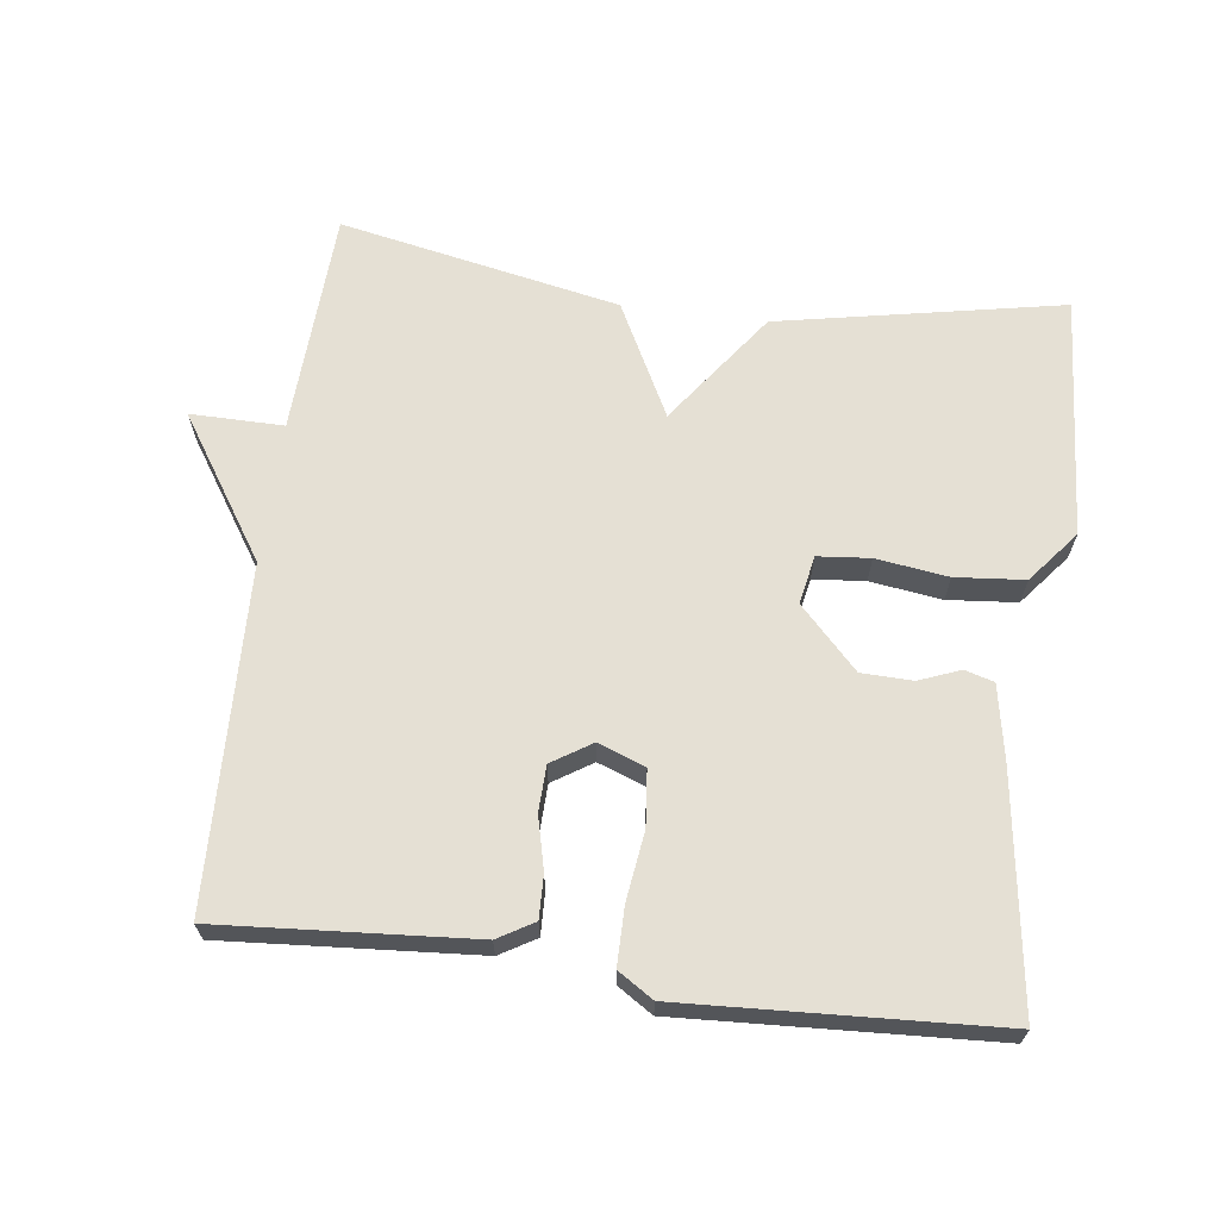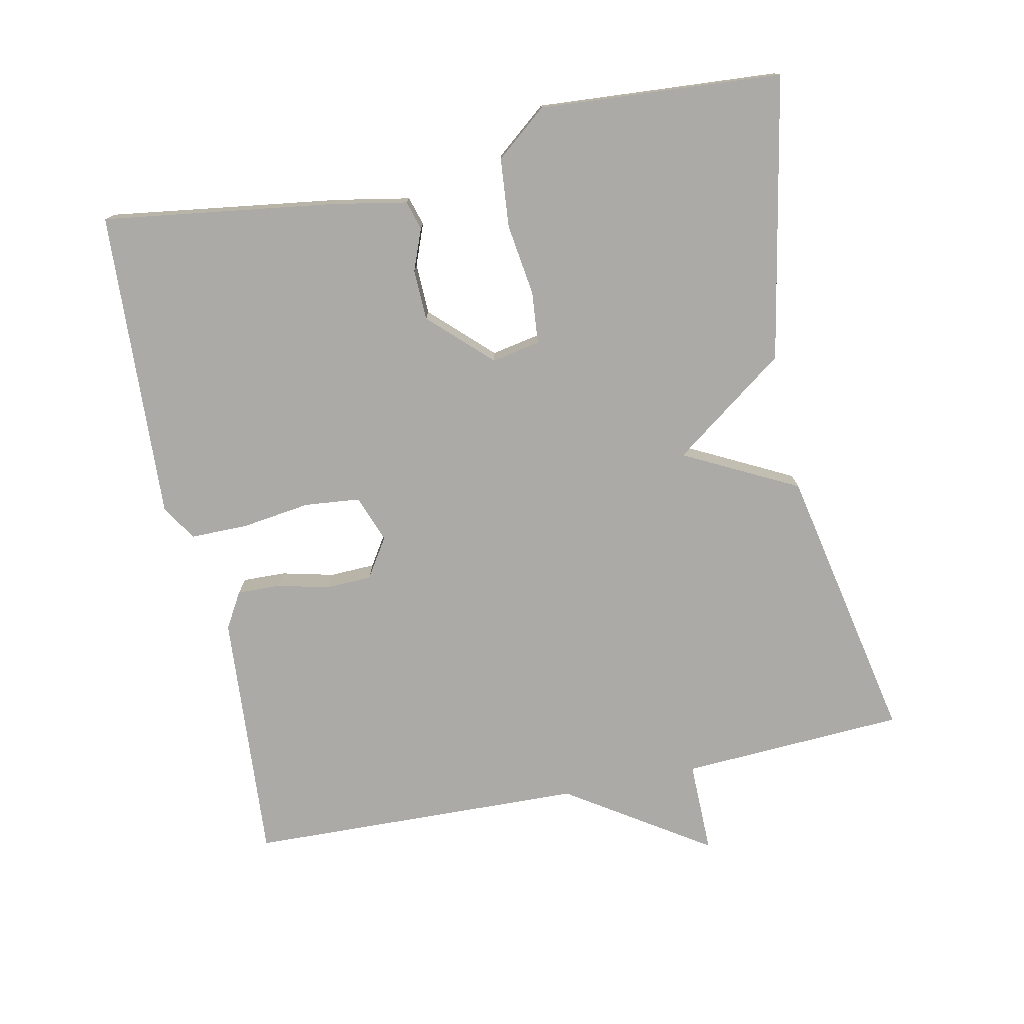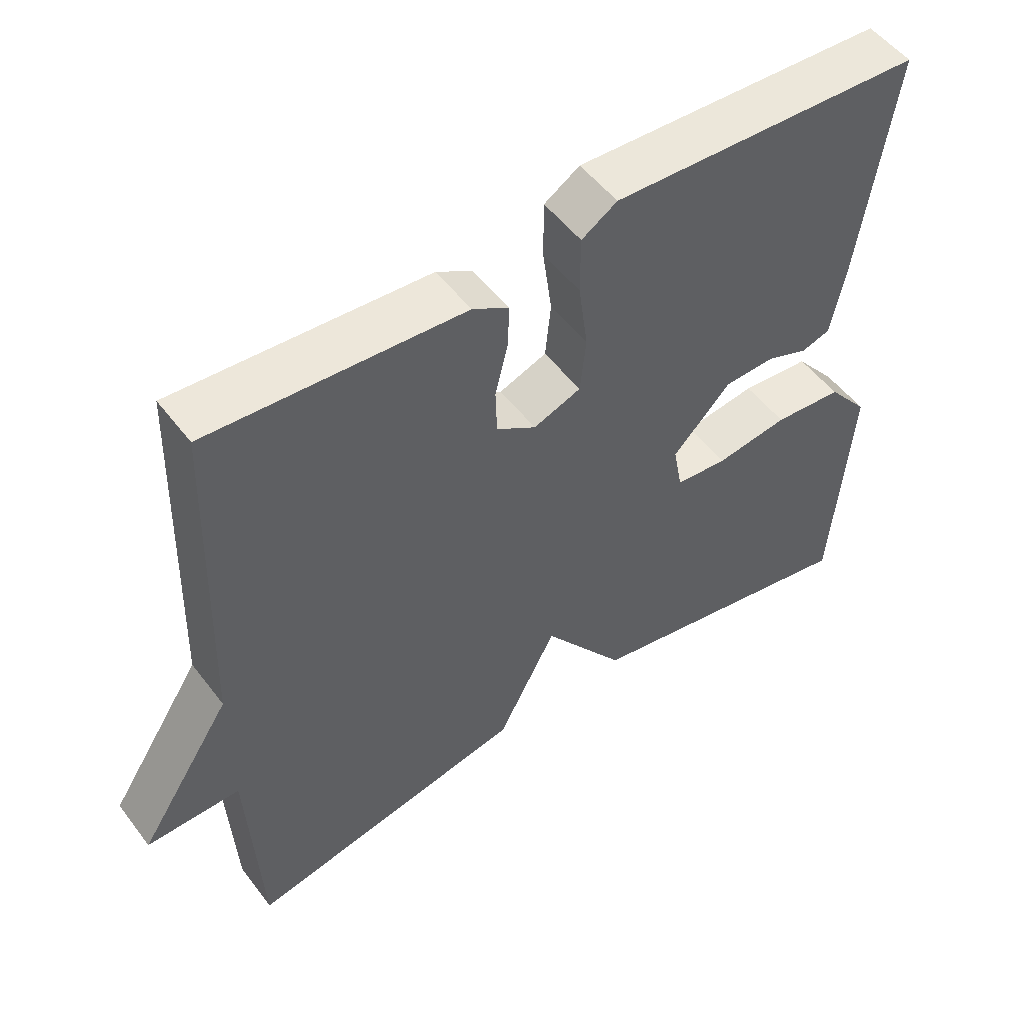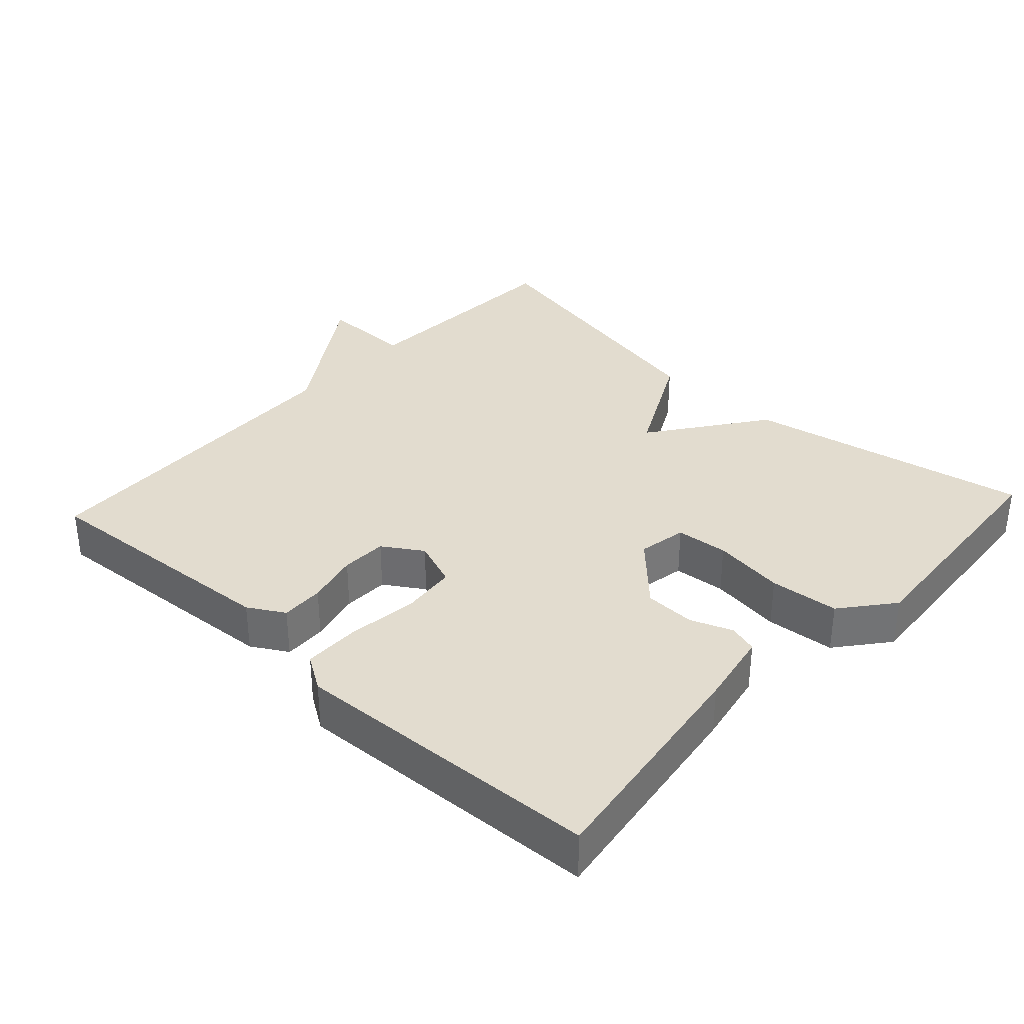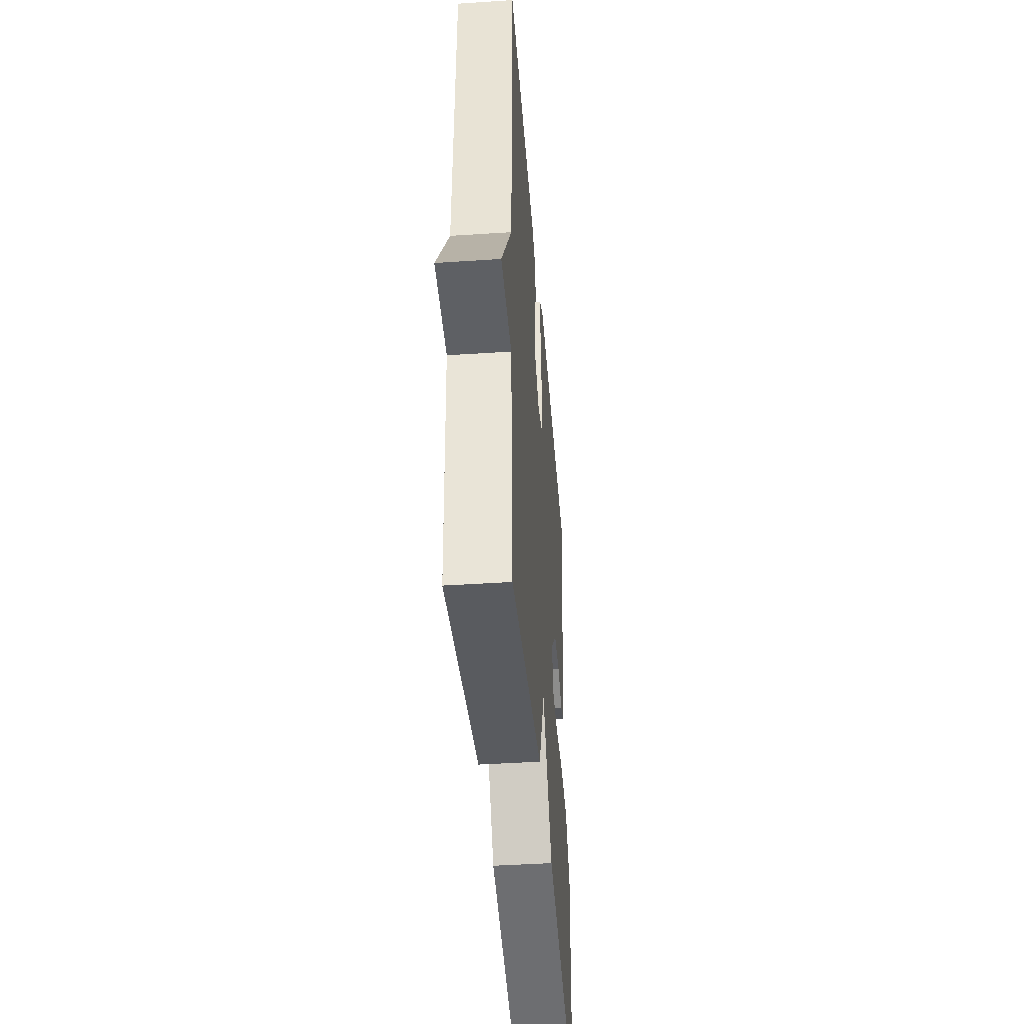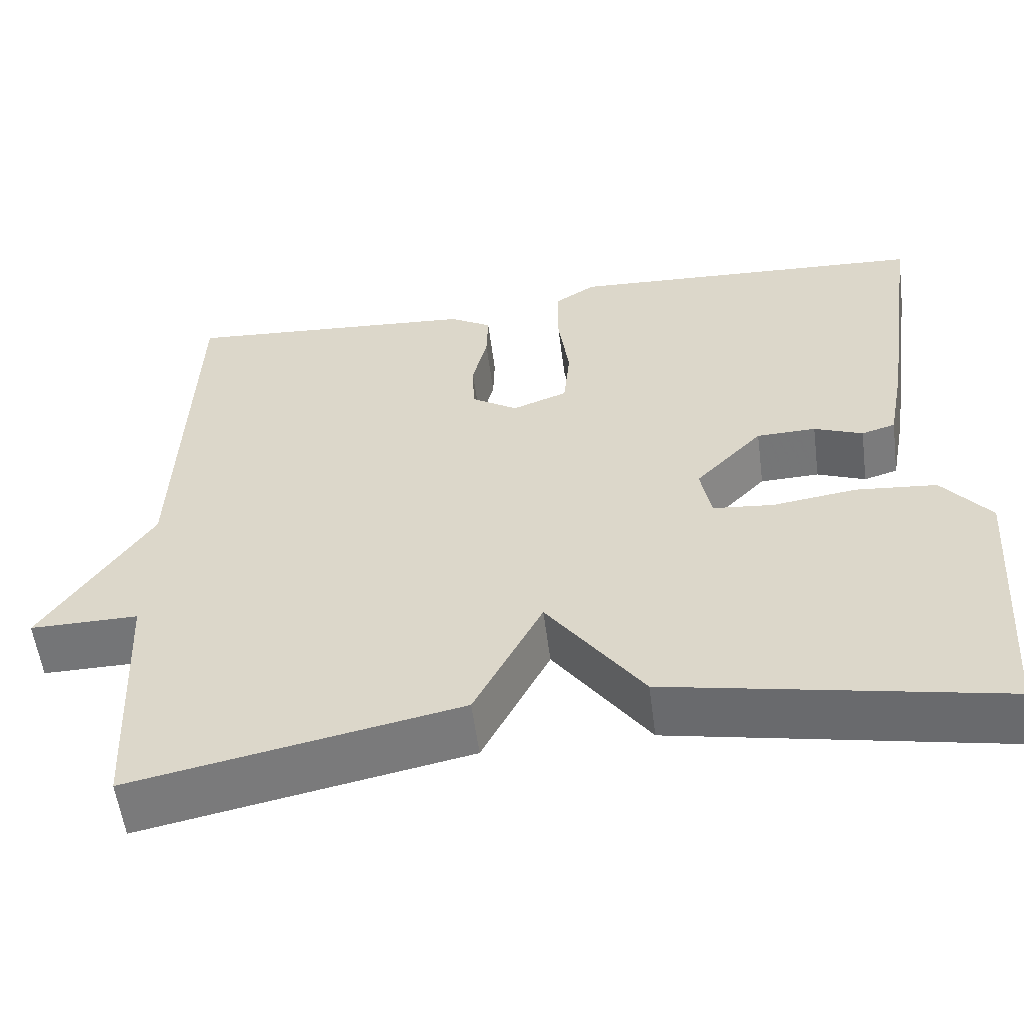
<metadata>
{"format":"obj","ext":"obj","renderer":"f3d","projection":"perspective","resolution":1024,"background":"white","views":[{"elev":65.8,"azim":7.4,"up":"+Y"},{"elev":-76.1,"azim":101.9,"up":"+Y"},{"elev":52.2,"azim":-36.2,"up":"+Z"},{"elev":34.7,"azim":42.7,"up":"+Y"},{"elev":-43.4,"azim":-85.5,"up":"+Z"},{"elev":-56.3,"azim":7.4,"up":"+Z"}]}
</metadata>
<code>
v -0.5 0.07 -0.5
v -0.516 0.07 -0.181
v -0.648 0.07 -0.182
v -0.516 0.07 0.019
v -0.5 0.07 0.5
v -0.142 0.07 0.474
v -0.091 0.07 0.444
v -0.093 0.07 0.383
v -0.111 0.07 0.309
v -0.109 0.07 0.244
v -0.053 0.07 0.208
v 0.014 0.07 0.233
v 0.022 0.07 0.312
v 0.009 0.07 0.409
v 0.009 0.07 0.491
v 0.059 0.07 0.523
v 0.5 0.07 0.5
v 0.453 0.07 0.17
v 0.433 0.07 0.064
v 0.392 0.07 0.052
v 0.333 0.07 0.075
v 0.261 0.07 0.073
v 0.179 0.07 -0.012
v 0.192 0.07 -0.081
v 0.266 0.07 -0.088
v 0.368 0.07 -0.074
v 0.466 0.07 -0.083
v 0.525 0.07 -0.156
v 0.5 0.07 -0.5
v 0.097 0.07 -0.421
v -0.02 0.07 -0.26
v -0.103 0.07 -0.421
v -0.5 0 -0.5
v -0.516 0 -0.181
v -0.648 0 -0.182
v -0.516 0 0.019
v -0.5 0 0.5
v -0.142 0 0.474
v -0.091 0 0.444
v -0.093 0 0.383
v -0.111 0 0.309
v -0.109 0 0.244
v -0.053 0 0.208
v 0.014 0 0.233
v 0.022 0 0.312
v 0.009 0 0.409
v 0.009 0 0.491
v 0.059 0 0.523
v 0.5 0 0.5
v 0.453 0 0.17
v 0.433 0 0.064
v 0.392 0 0.052
v 0.333 0 0.075
v 0.261 0 0.073
v 0.179 0 -0.012
v 0.192 0 -0.081
v 0.266 0 -0.088
v 0.368 0 -0.074
v 0.466 0 -0.083
v 0.525 0 -0.156
v 0.5 0 -0.5
v 0.097 0 -0.421
v -0.02 0 -0.26
v -0.103 0 -0.421
f 31 32 1 2
f 29 30 31
f 28 29 31
f 27 28 31
f 26 27 31
f 25 26 31
f 24 25 31 2
f 2 3 4
f 24 2 4
f 23 24 4
f 22 23 4
f 19 20 21
f 18 19 21
f 17 18 21
f 16 17 21
f 15 16 21
f 14 15 21
f 13 14 21
f 12 13 21 22
f 11 12 22 4
f 7 8 9
f 6 7 9
f 5 6 9
f 4 5 9
f 4 9 10
f 4 10 11
f 34 33 64 63
f 63 62 61
f 63 61 60
f 63 60 59
f 63 59 58
f 63 58 57
f 34 63 57 56
f 36 35 34
f 36 34 56
f 36 56 55
f 36 55 54
f 53 52 51
f 53 51 50
f 53 50 49
f 53 49 48
f 53 48 47
f 53 47 46
f 53 46 45
f 54 53 45 44
f 36 54 44 43
f 41 40 39
f 41 39 38
f 41 38 37
f 41 37 36
f 42 41 36
f 43 42 36
f 1 33 34 2
f 2 34 35 3
f 3 35 36 4
f 4 36 37 5
f 5 37 38 6
f 6 38 39 7
f 7 39 40 8
f 8 40 41 9
f 9 41 42 10
f 10 42 43 11
f 11 43 44 12
f 12 44 45 13
f 13 45 46 14
f 14 46 47 15
f 15 47 48 16
f 16 48 49 17
f 17 49 50 18
f 18 50 51 19
f 19 51 52 20
f 20 52 53 21
f 21 53 54 22
f 22 54 55 23
f 23 55 56 24
f 24 56 57 25
f 25 57 58 26
f 26 58 59 27
f 27 59 60 28
f 28 60 61 29
f 29 61 62 30
f 30 62 63 31
f 31 63 64 32
f 32 64 33 1

</code>
